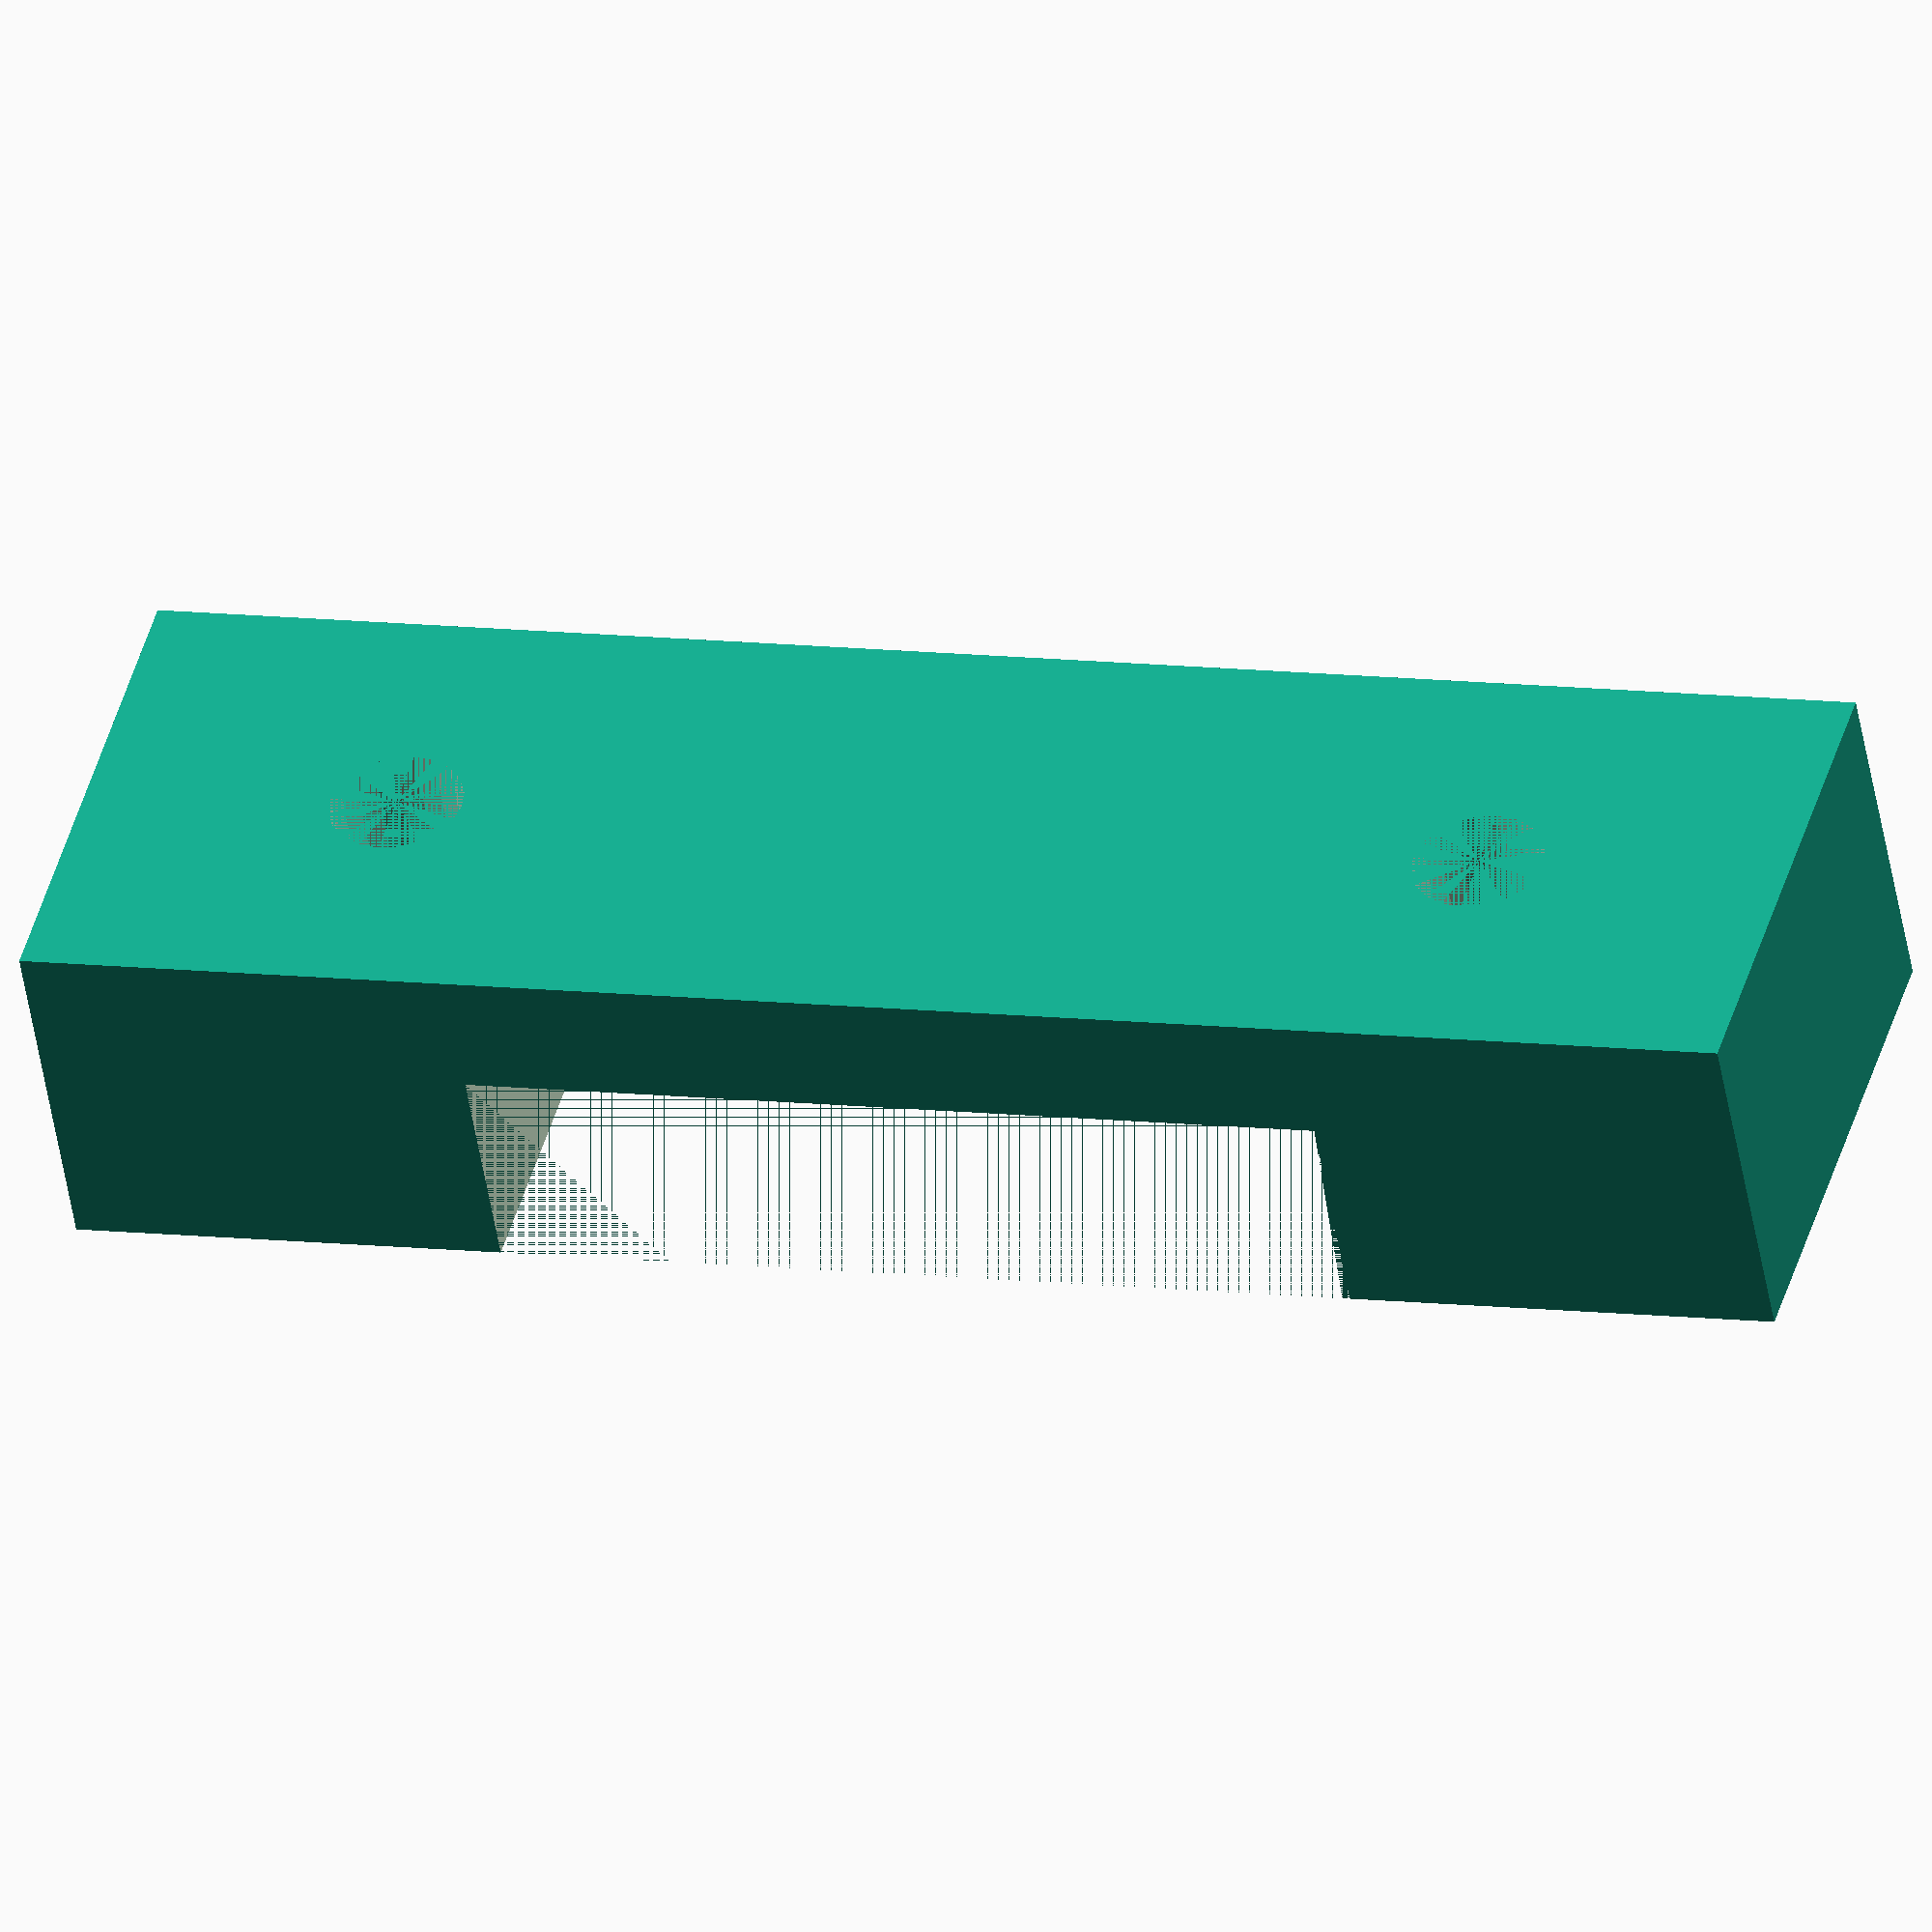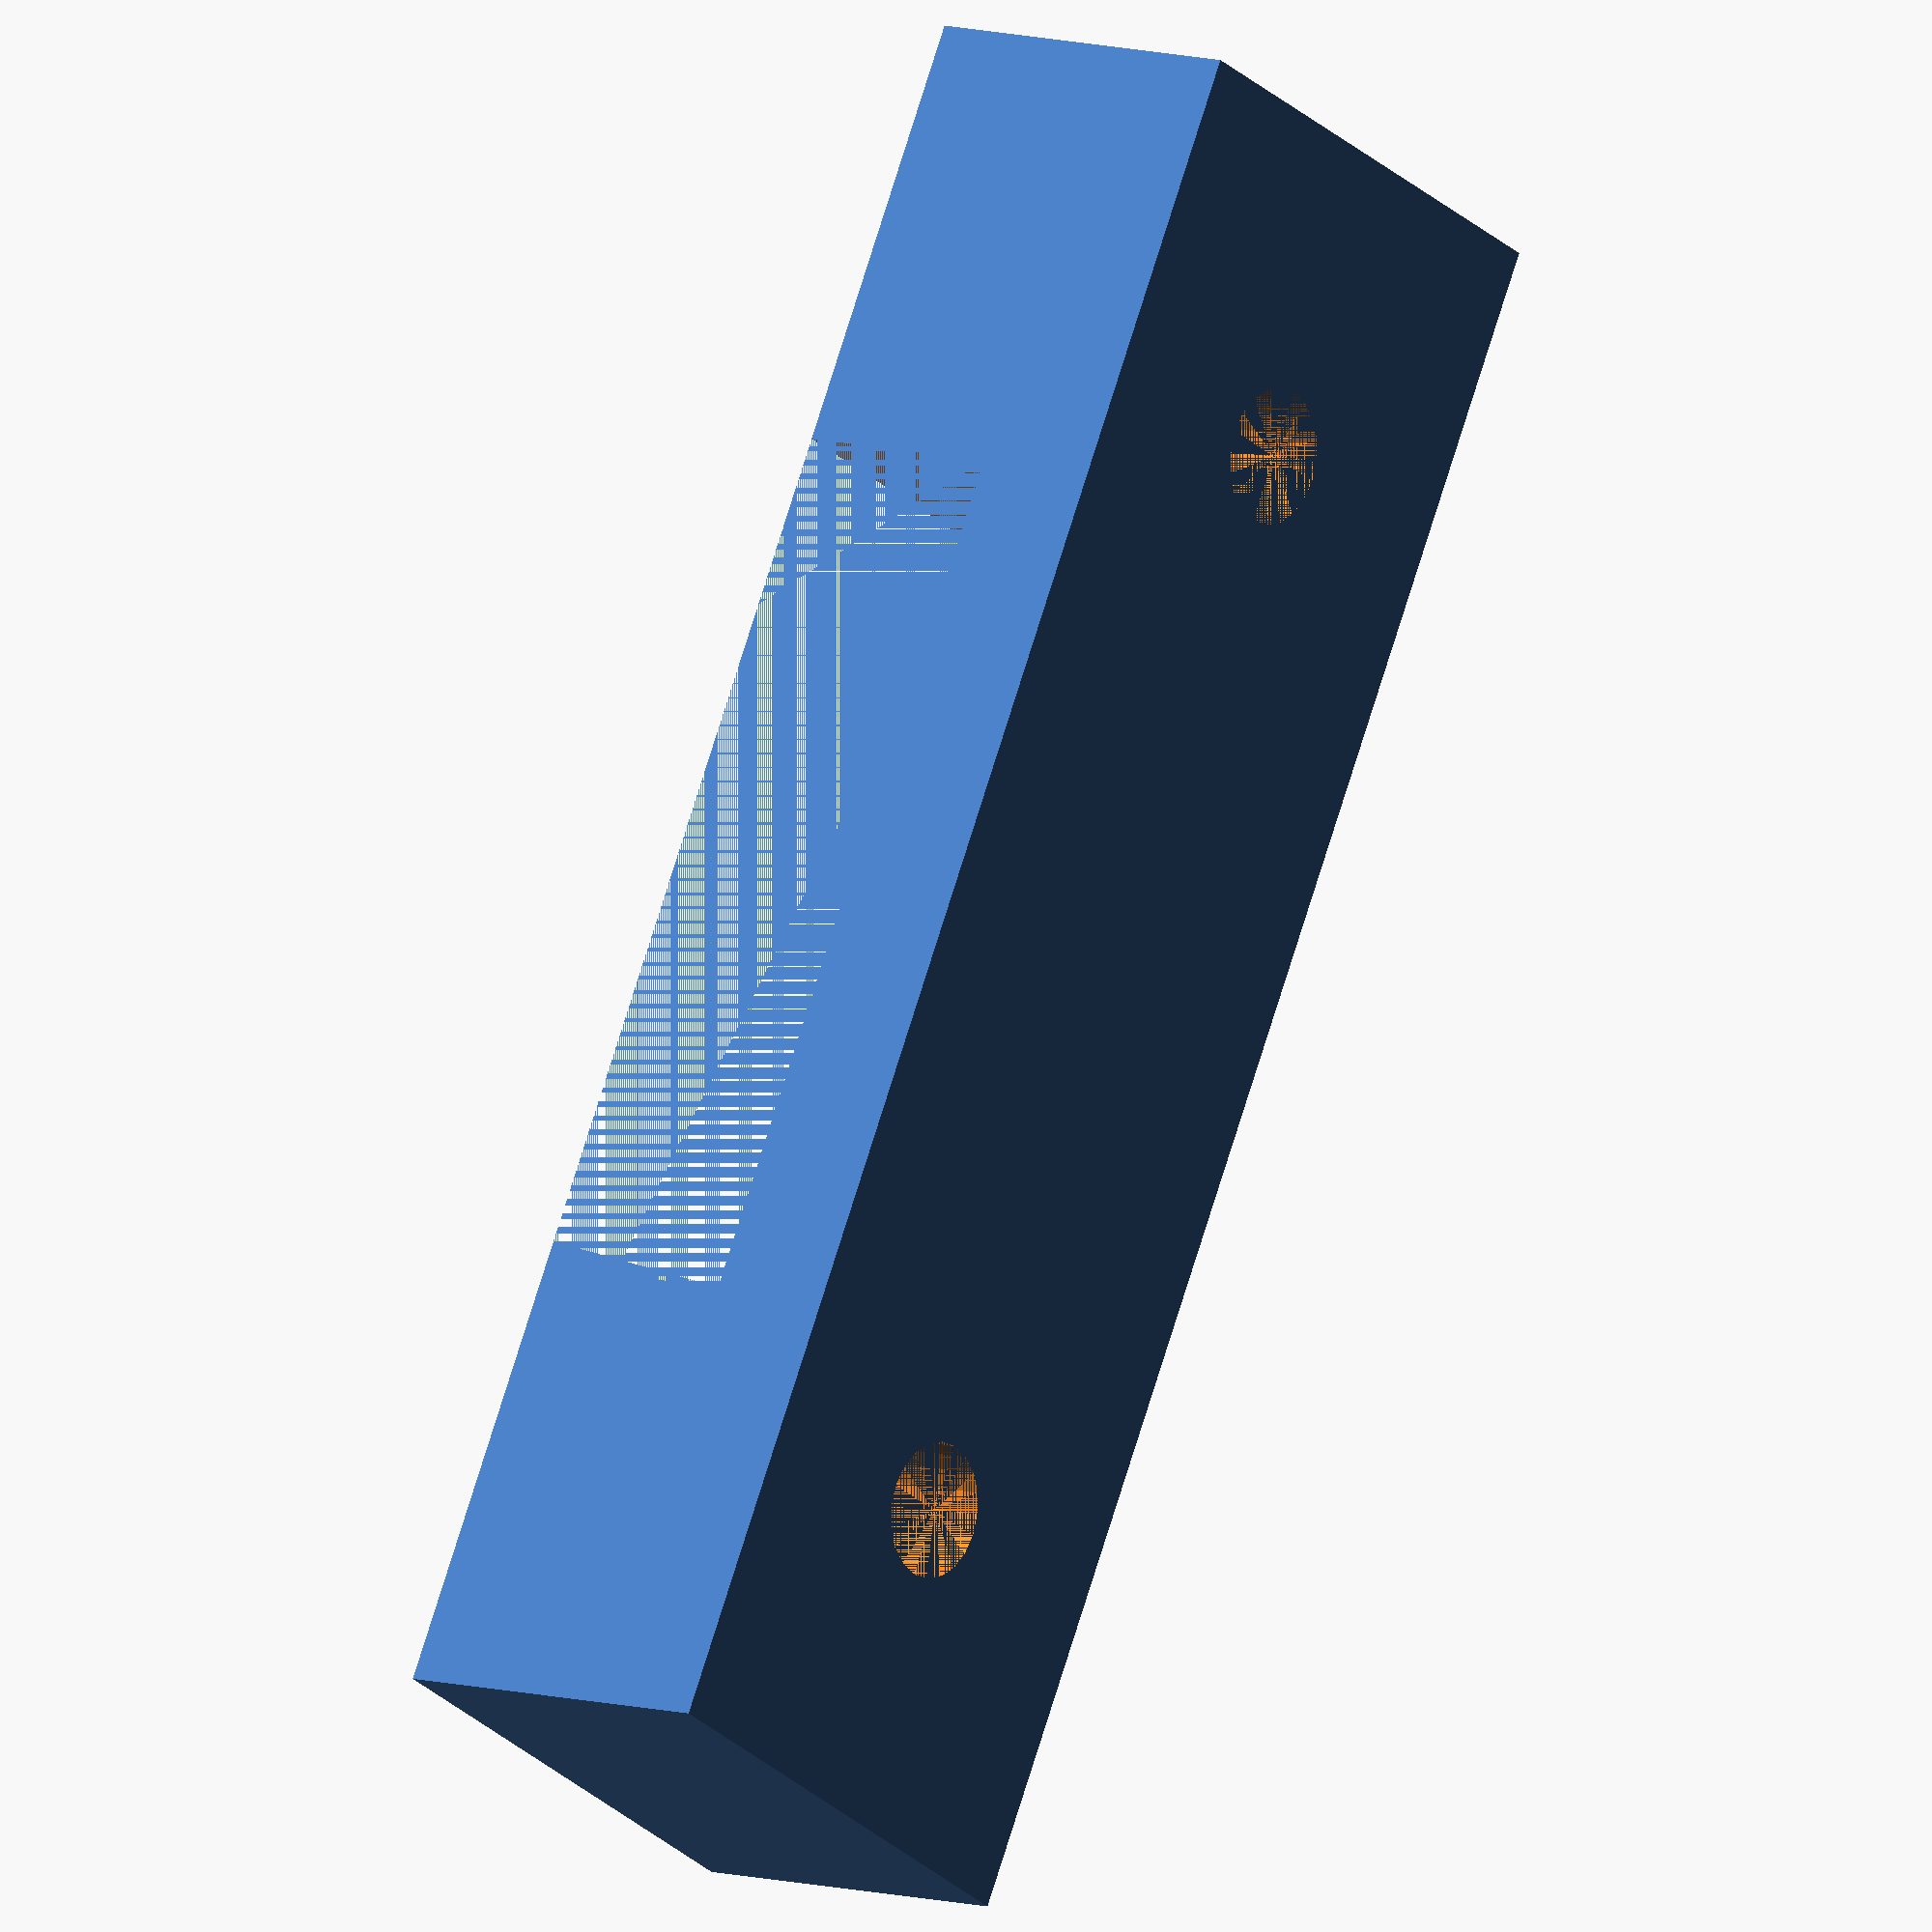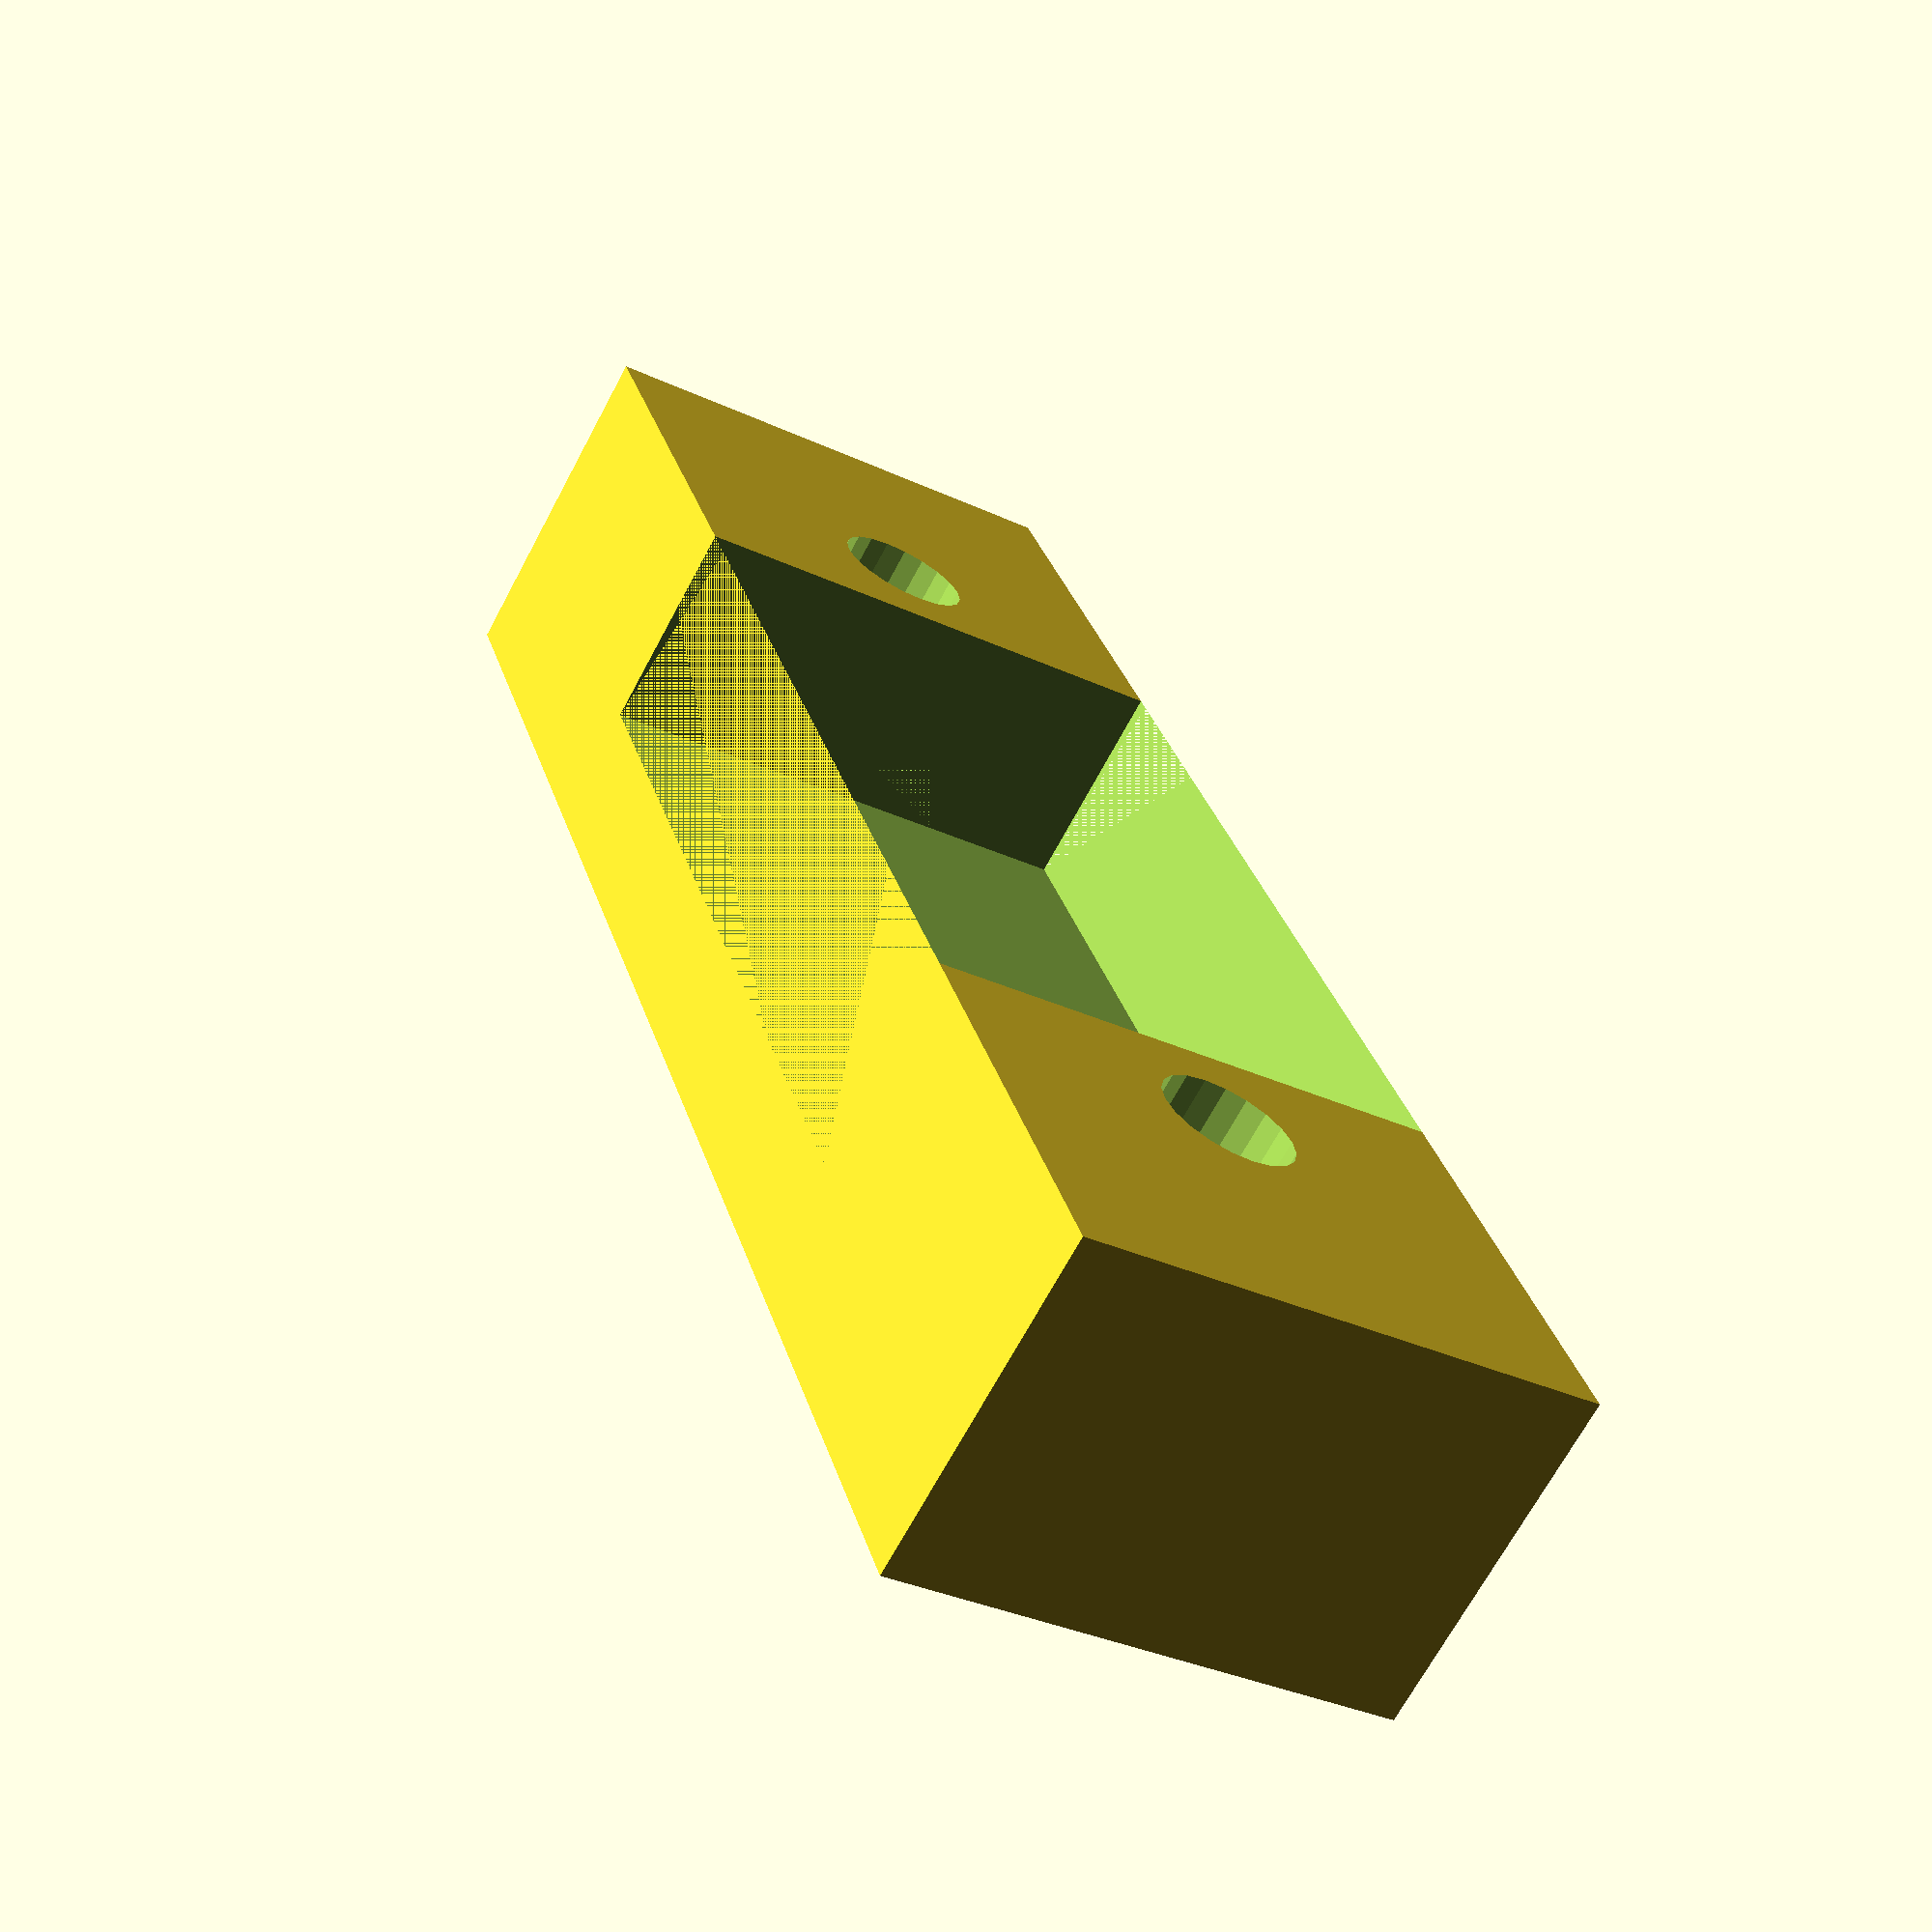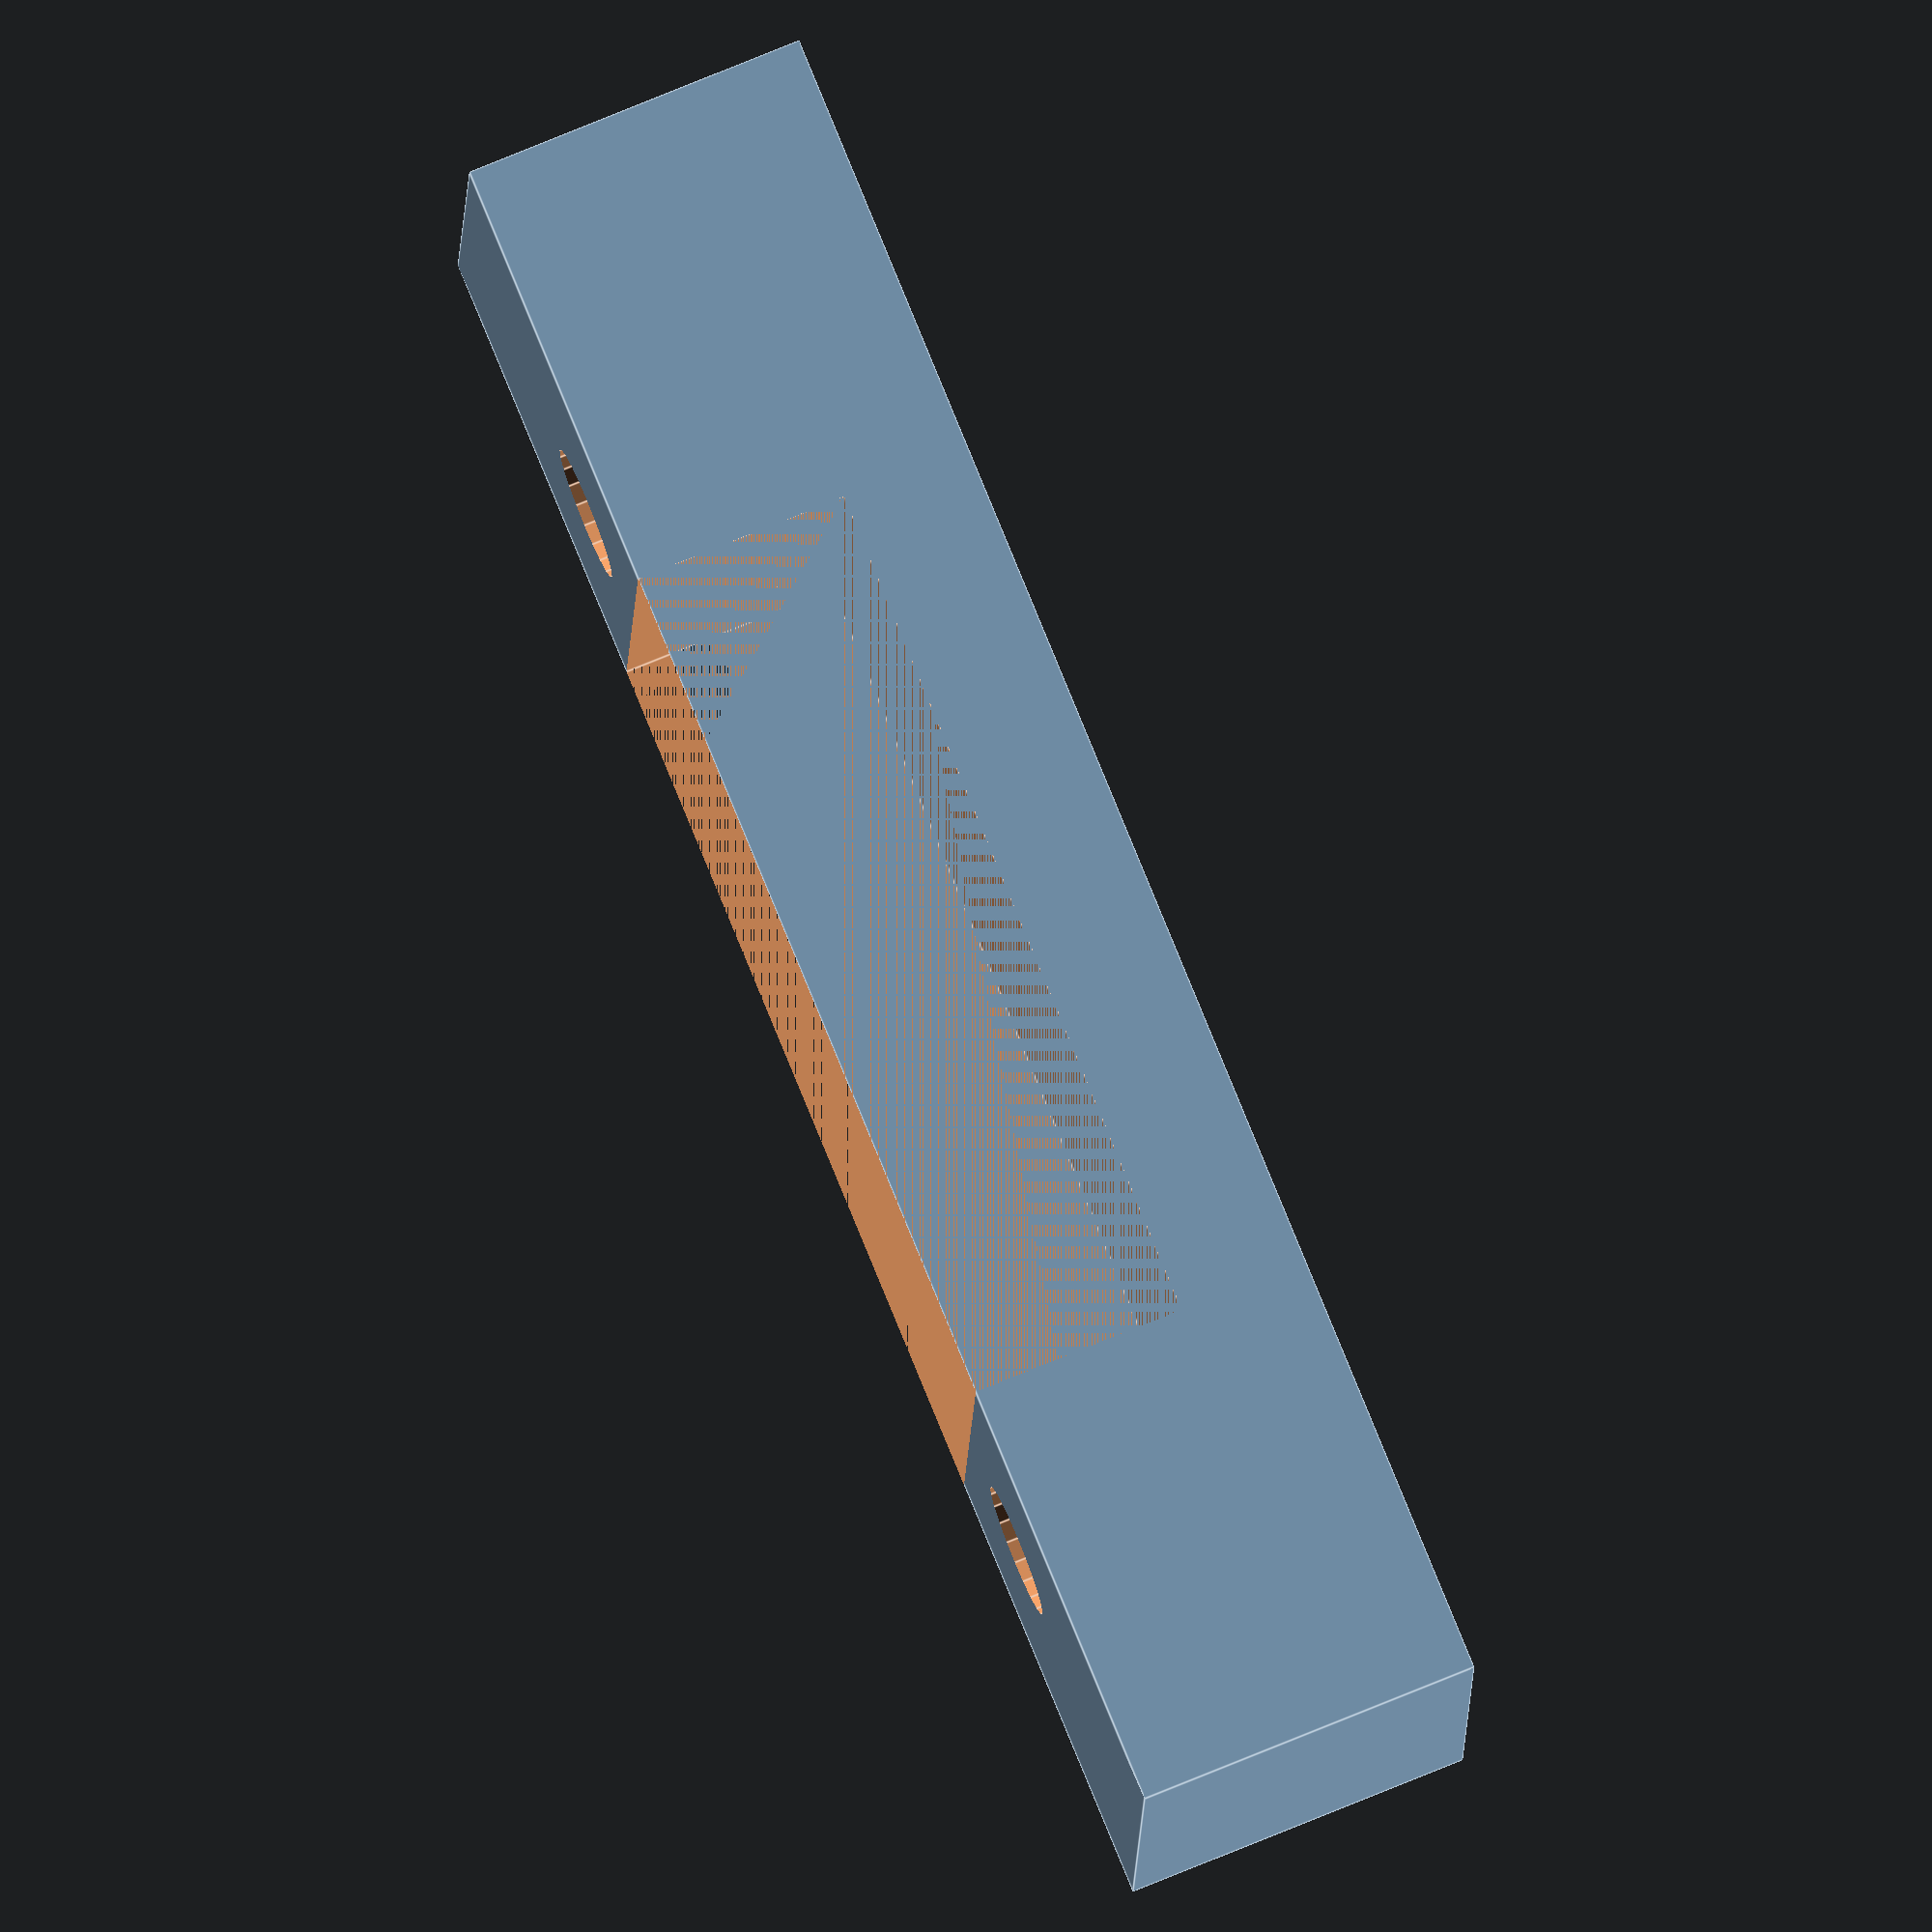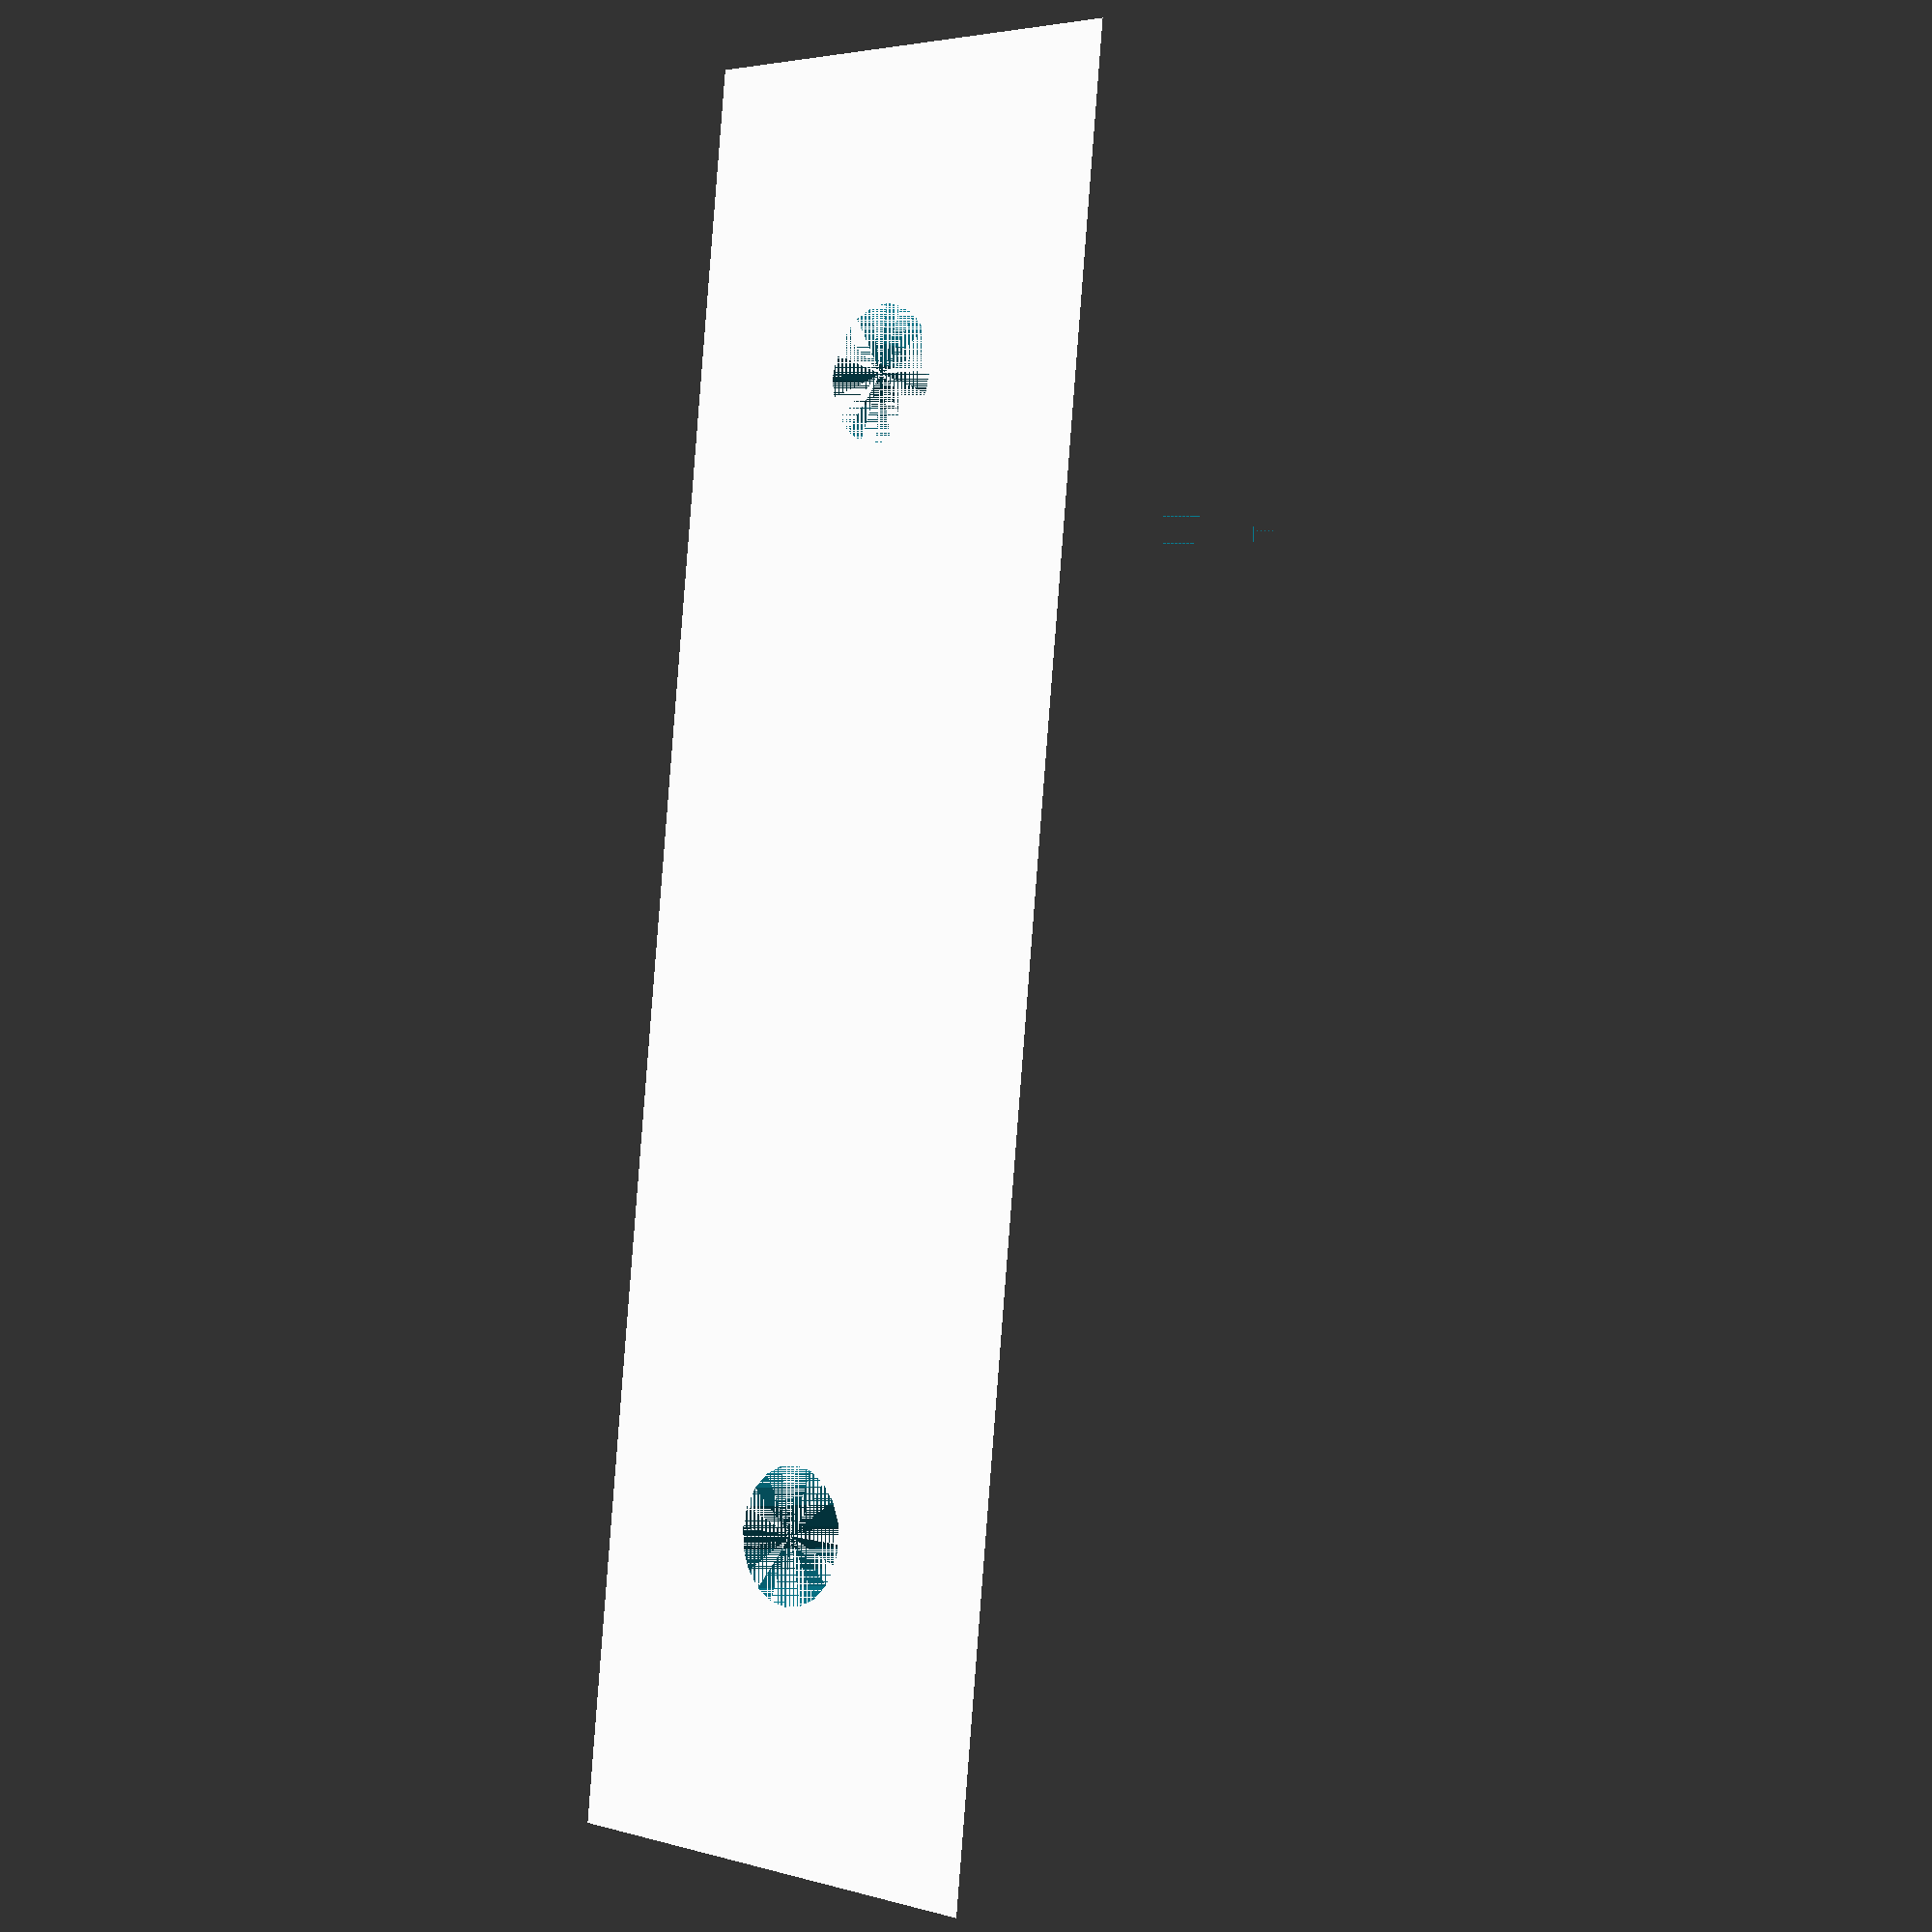
<openscad>
// Top lid for bulb for pinapple lamp with hole for push button
$fa=0.5; // default minimum facet angle is now 0.5
$fs=0.5; // default minimum facet size is now 0.5 mm
difference()
{
  // Main cube
  cube([12,40,8]);


  // Cubes for ESP32
  translate ([0, 10, 3])
  cube([12,20,25]);
    
  // Outlet for cables
  translate ([40, 10, 0])
  cube([20,20,12]);
  
  // Fixture in Housing Bottom
  translate ([3.25, 4.5, 3])
  cube([5.5,5.5,2.5]);
  translate ([3.25, 30, 3])
  cube([5.5,5.5,2.5]);
  
  translate ([6, 7.25, 0])
  cylinder(r=1.55,h=13);
  translate ([6, 32.75, 0])
  cylinder(r=1.55,h=13);  
}




</openscad>
<views>
elev=229.7 azim=74.8 roll=350.8 proj=o view=solid
elev=351.2 azim=151.9 roll=129.3 proj=o view=solid
elev=67.3 azim=342.5 roll=332.1 proj=p view=solid
elev=103.1 azim=273.3 roll=112.3 proj=o view=edges
elev=185.6 azim=173.7 roll=314.6 proj=p view=wireframe
</views>
